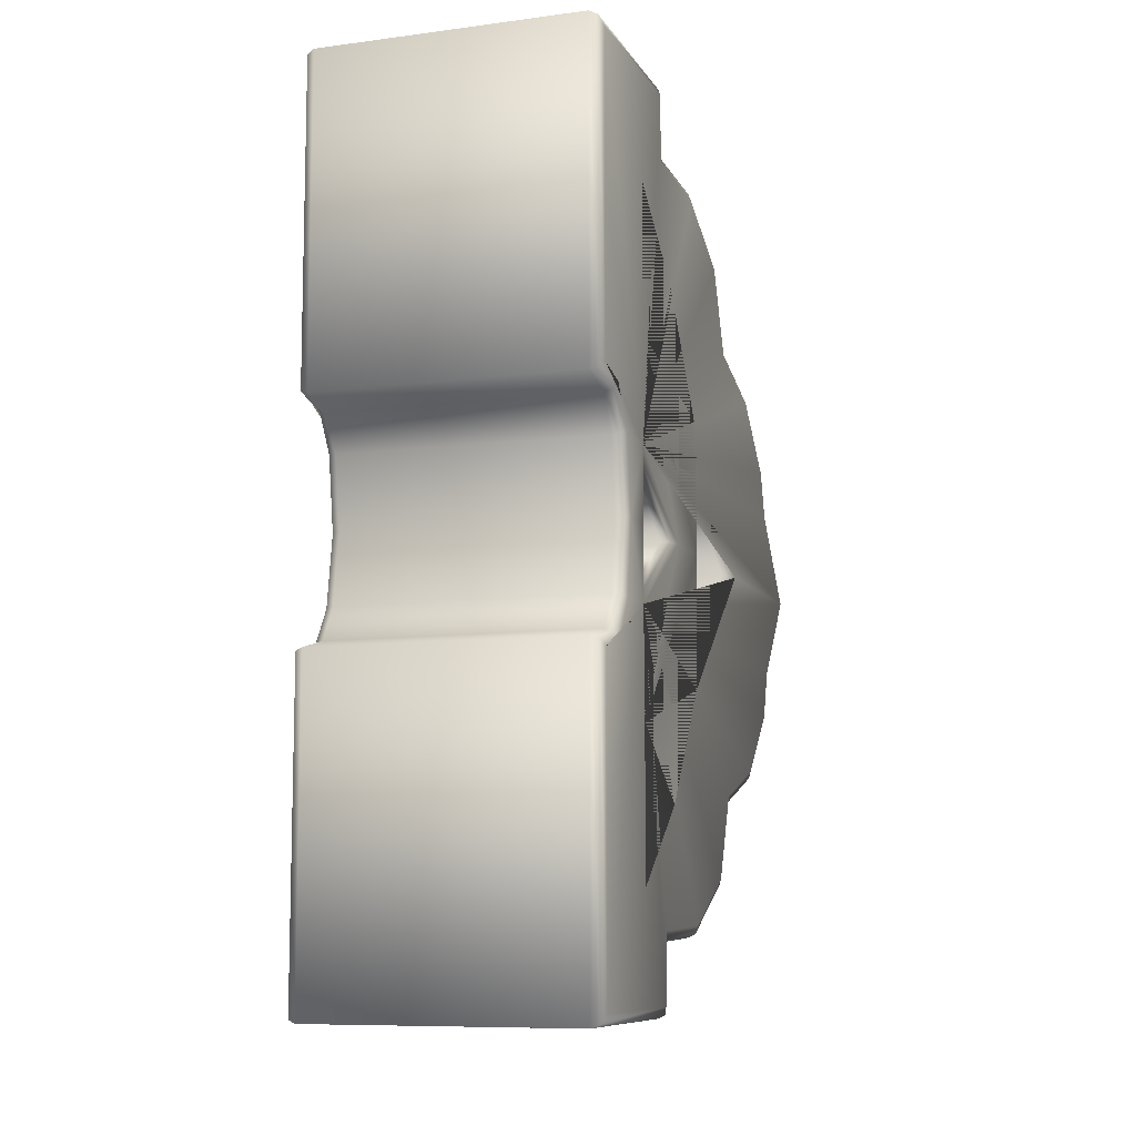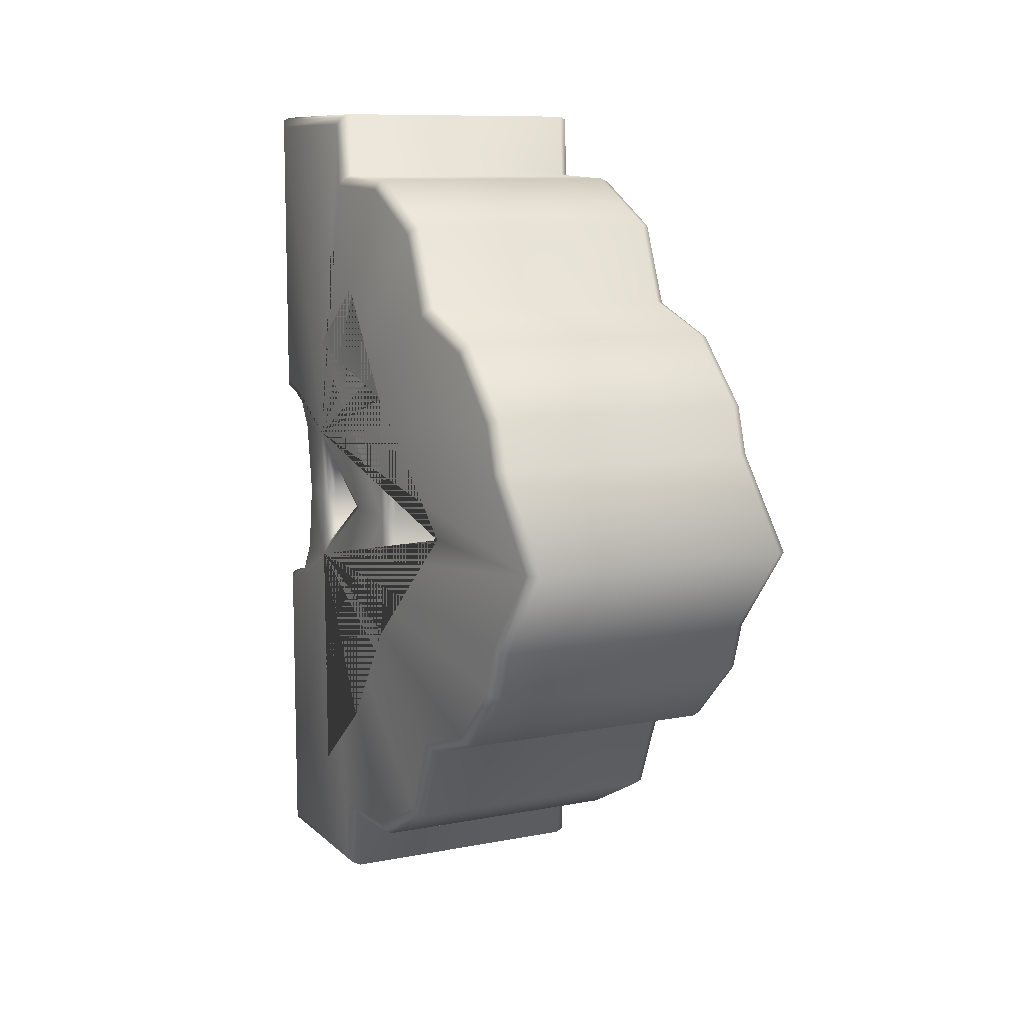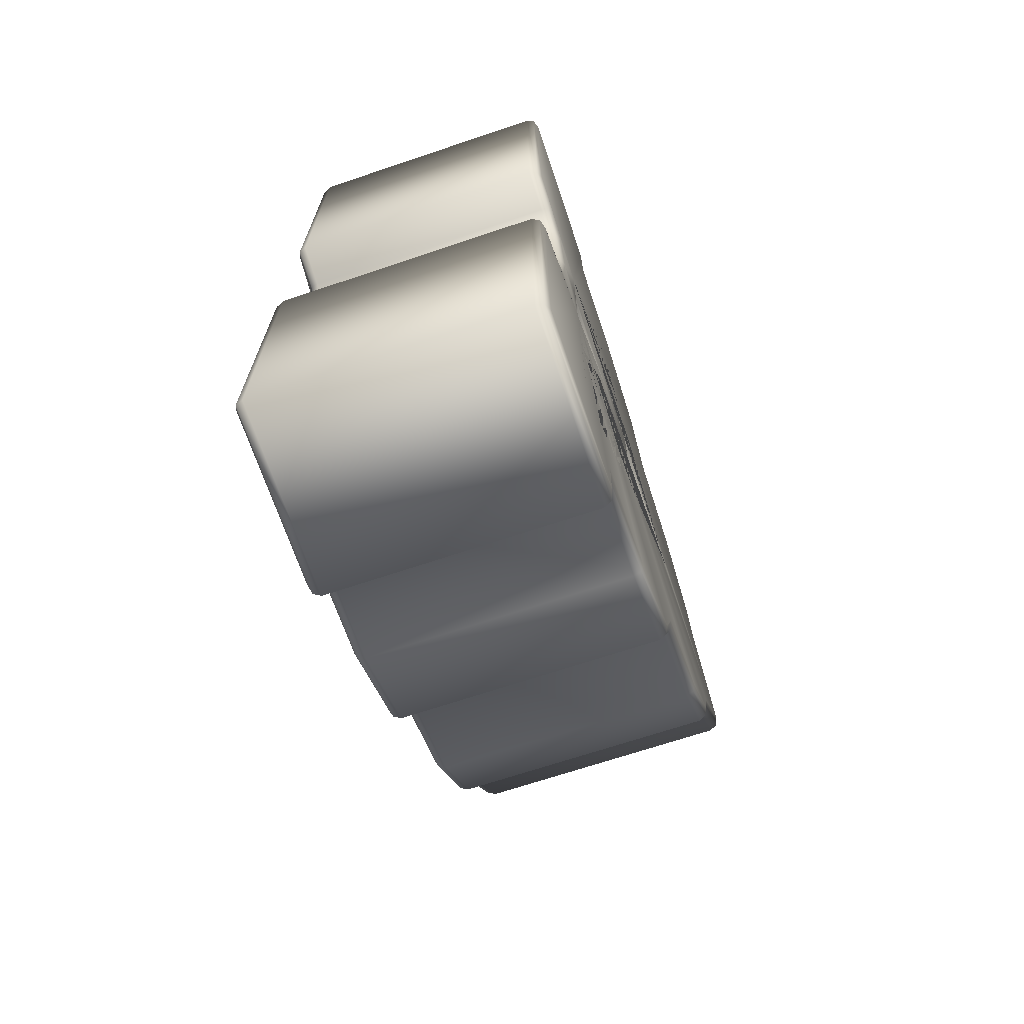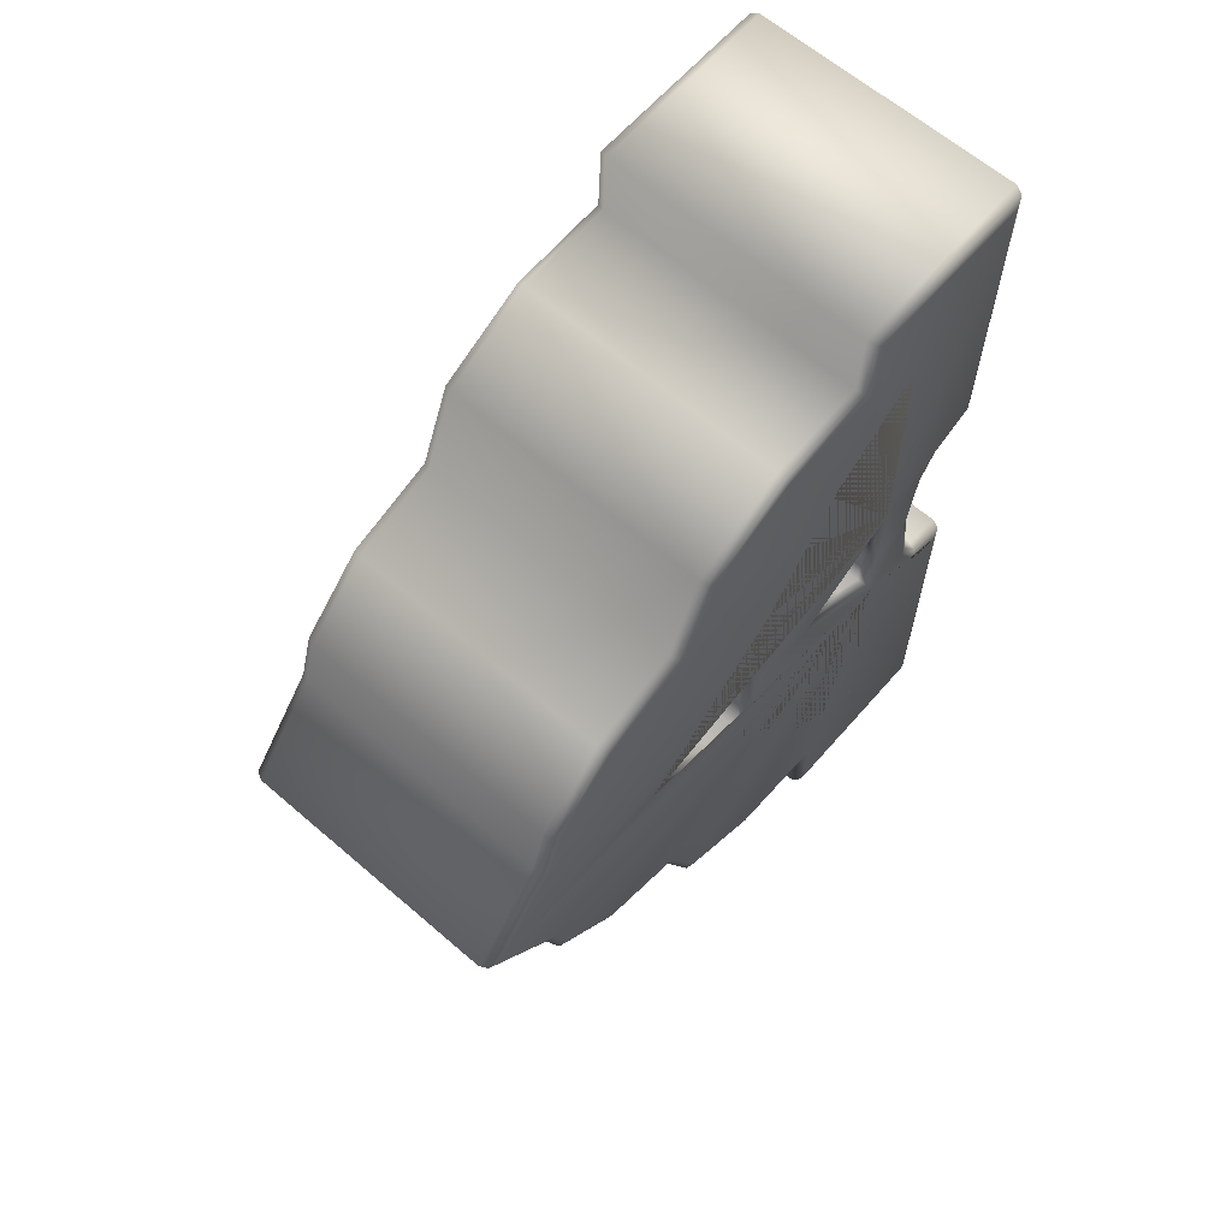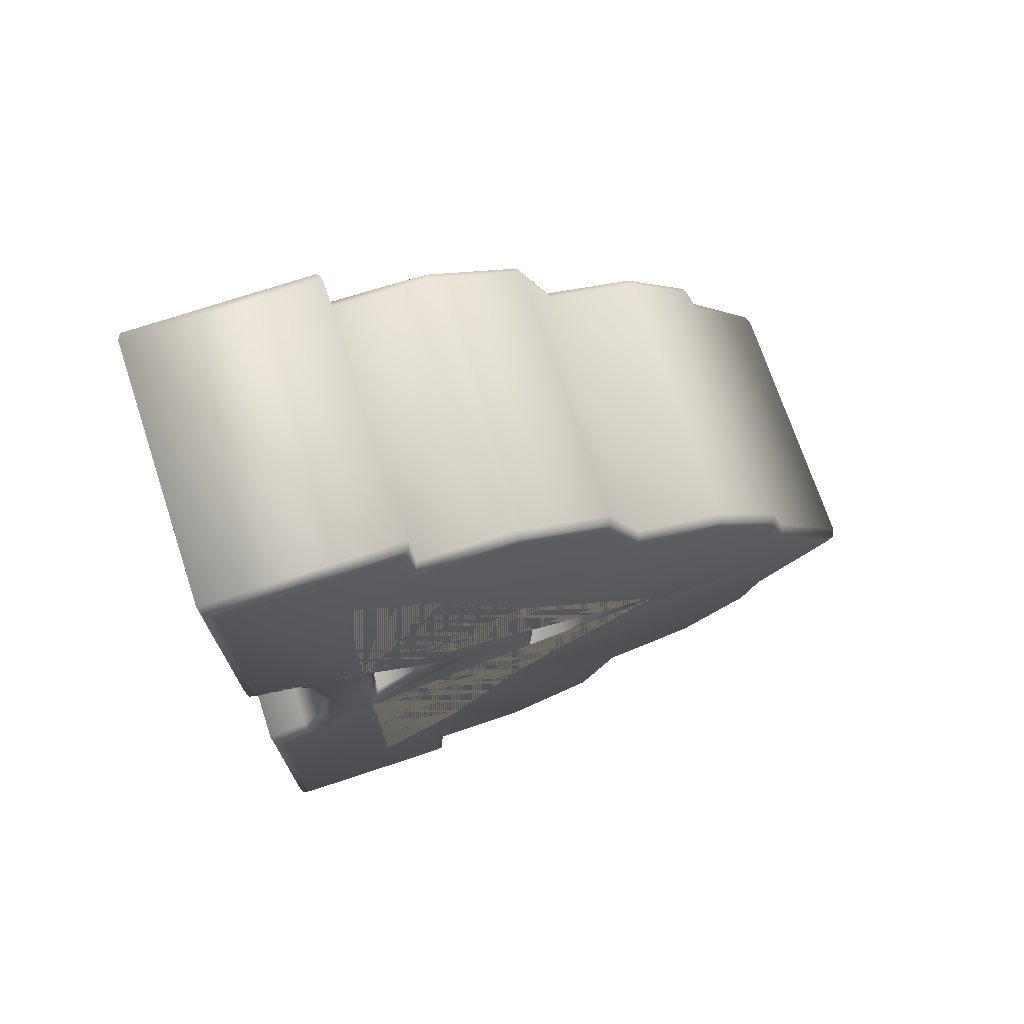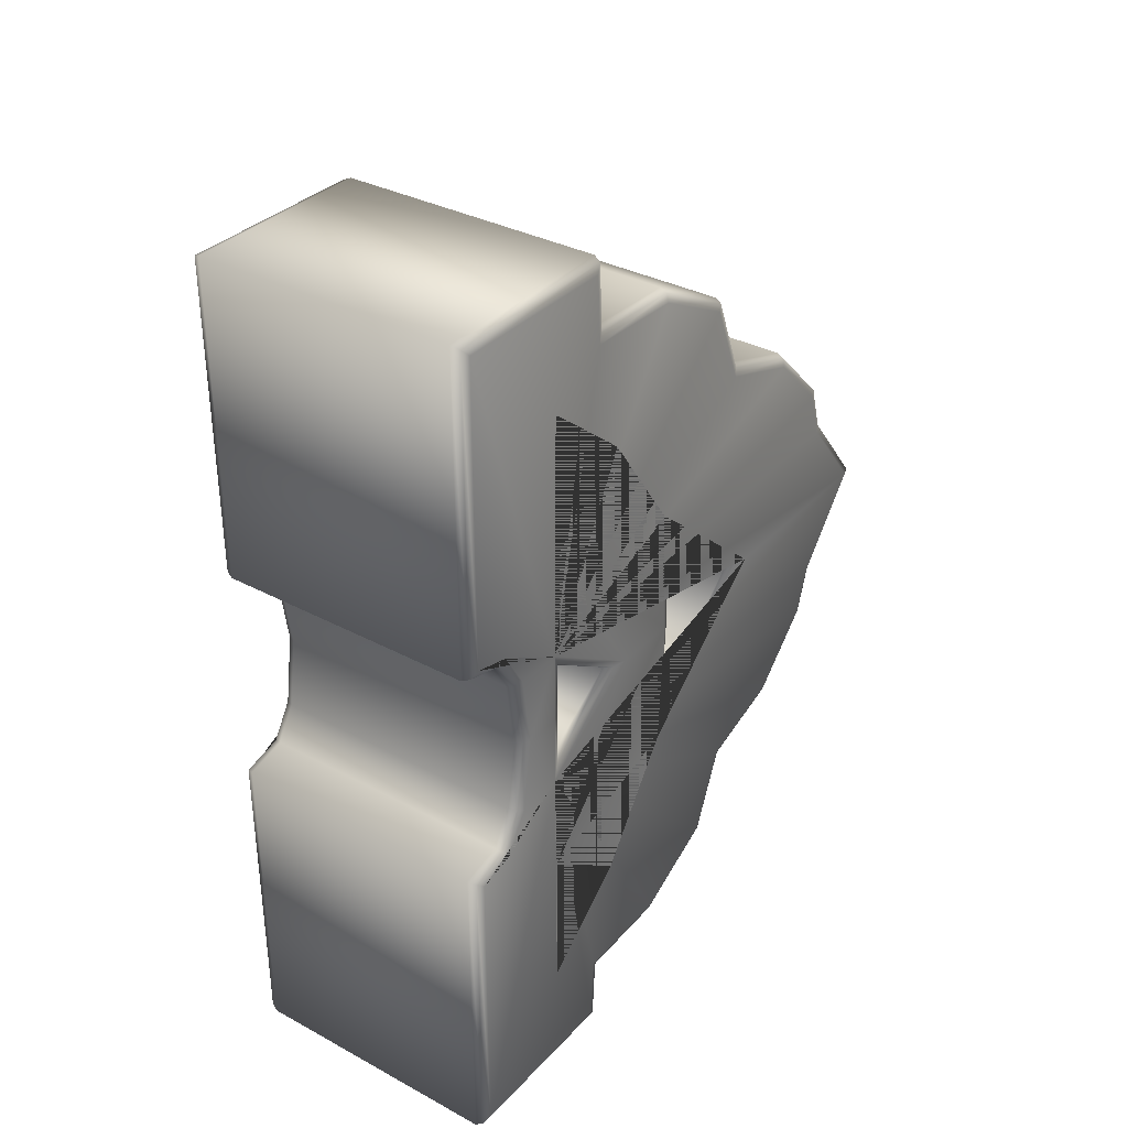
<metadata>
{"format":"obj","ext":"obj","renderer":"f3d","projection":"perspective","resolution":1024,"background":"white","views":[{"elev":-9.2,"azim":18.8,"up":"+Z"},{"elev":10.0,"azim":153.6,"up":"+Z"},{"elev":-68.7,"azim":18.6,"up":"+Z"},{"elev":63.5,"azim":-139.0,"up":"+Z"},{"elev":71.8,"azim":71.6,"up":"+Z"},{"elev":34.0,"azim":35.9,"up":"+Z"}]}
</metadata>
<code>
o Plane
v 0.3303 0.4512 0.8468
v 0.3557 0.4271 0.8223
v 0.3482 0.4441 0.8396
v 0.3303 0 1
v 0.3557 0.0254 0.9746
v 0.3482 0.007438 0.9926
v 0.3303 0.4426 1
v 0.3557 0.4186 0.9746
v 0.3482 0.4356 0.9926
v 0.3557 0.6658 0.8131
v 0.3303 0.6725 0.8383
v 0.3482 0.6705 0.8309
v 0.3557 0.8653 0.7094
v 0.3303 0.8853 0.7276
v 0.3482 0.8794 0.7223
v 0.3557 0.9428 0.5199
v 0.3303 0.9619 0.5403
v 0.3482 0.9563 0.5344
v 0.3557 1.152 0.45
v 0.3303 1.166 0.4722
v 0.3482 1.162 0.4657
v 0.3557 1.297 0.3055
v 0.3303 1.319 0.319
v 0.3482 1.313 0.3151
v 0.3557 1.331 0.1961
v 0.3303 1.353 0.2084
v 0.3482 1.347 0.2048
v 0.3303 0 0.2613
v 0.3557 0.0254 0.2811
v 0.3482 0.007438 0.2671
v 0.3303 0.7032 0.2438
v 0.3557 0.675 0.3016
v 0.3482 0.6949 0.2607
v 0.3303 0.3015 0.1192
v 0.3557 0.2762 0.1656
v 0.3482 0.2941 0.1328
v 0.3557 0.2821 0.735
v 0.3303 0.3075 0.6813
v 0.3482 0.3 0.697
v 0.3303 0.4512 0.563
v 0.3557 0.4924 0.562
v 0.3482 0.4632 0.5627
v 0.3303 0.3075 0.4566
v 0.3557 0.2821 0.4062
v 0.3482 0.3 0.4419
v 0.3303 0.09458 0.2377
v 0.3557 0.1108 0.2598
v 0.3482 0.09933 0.2442
v 0.3303 0.1419 0.1608
v 0.3557 0.1662 0.1697
v 0.3482 0.149 0.1634
v 0.3557 0.4271 -0.8223
v 0.3303 0.4512 -0.8468
v 0.3482 0.4441 -0.8396
v 0.3557 0.0254 -0.9746
v 0.3303 0 -1
v 0.3482 0.007438 -0.9926
v 0.3557 0.4186 -0.9746
v 0.3303 0.4426 -1
v 0.3482 0.4356 -0.9926
v 0.3303 0.6725 -0.8383
v 0.3557 0.6658 -0.8131
v 0.3482 0.6705 -0.8309
v 0.3303 0.8853 -0.7276
v 0.3557 0.8653 -0.7094
v 0.3482 0.8794 -0.7223
v 0.3303 0.9619 -0.5403
v 0.3557 0.9428 -0.5199
v 0.3482 0.9563 -0.5344
v 0.3303 1.166 -0.4722
v 0.3557 1.152 -0.45
v 0.3482 1.162 -0.4657
v 0.3303 1.319 -0.319
v 0.3557 1.297 -0.3055
v 0.3482 1.313 -0.3151
v 0.3303 1.353 -0.2084
v 0.3557 1.331 -0.1961
v 0.3482 1.347 -0.2048
v 0.3557 1.491 0
v 0.3303 1.524 0
v 0.3482 1.514 0
v 0.3557 0.0254 -0.2811
v 0.3303 0 -0.2613
v 0.3482 0.007438 -0.2671
v 0.3557 0.675 -0.3016
v 0.3303 0.7032 -0.2438
v 0.3482 0.6949 -0.2607
v 0.3557 0.6896 0
v 0.3303 0.715 0
v 0.3482 0.7076 0
v 0.3303 0.987 0
v 0.3557 1.026 0
v 0.3482 0.9984 0
v 0.3557 0.2762 -0.1656
v 0.3303 0.3015 -0.1192
v 0.3482 0.2941 -0.1328
v 0.3557 0.2762 0
v 0.3303 0.3015 0
v 0.3482 0.2941 0
v 0.3303 0.4875 0
v 0.3557 0.5346 0
v 0.3482 0.5013 0
v 0.3303 0.3075 -0.6813
v 0.3557 0.2821 -0.735
v 0.3482 0.3 -0.697
v 0.3557 0.4924 -0.562
v 0.3303 0.4512 -0.563
v 0.3482 0.4632 -0.5627
v 0.3557 0.2821 -0.4062
v 0.3303 0.3075 -0.4566
v 0.3482 0.3 -0.4419
v 0.3557 0.1108 -0.2598
v 0.3303 0.09458 -0.2377
v 0.3482 0.09933 -0.2442
v 0.3557 0.1662 -0.1697
v 0.3303 0.1419 -0.1608
v 0.3482 0.149 -0.1634
v 0.3303 0.1655 0
v 0.3557 0.1912 0
v 0.3482 0.173 0
v -0.3005 0.4271 0.8223
v -0.2751 0.4512 0.8468
v -0.2931 0.4441 0.8396
v -0.3005 0.0254 0.9746
v -0.2751 0 1
v -0.2931 0.007438 0.9926
v -0.3005 0.4186 0.9746
v -0.2751 0.4426 1
v -0.2931 0.4356 0.9926
v -0.2751 0.6725 0.8383
v -0.3005 0.6658 0.8131
v -0.2931 0.6705 0.8309
v -0.2751 0.8853 0.7276
v -0.3005 0.8653 0.7094
v -0.2931 0.8794 0.7223
v -0.2751 0.9619 0.5403
v -0.3005 0.9428 0.5199
v -0.2931 0.9563 0.5344
v -0.2751 1.166 0.4722
v -0.3005 1.152 0.45
v -0.2931 1.162 0.4657
v -0.2751 1.319 0.319
v -0.3005 1.297 0.3055
v -0.2931 1.313 0.3151
v -0.2751 1.353 0.2084
v -0.3005 1.331 0.1961
v -0.2931 1.347 0.2048
v -0.3005 0.0254 0.2811
v -0.2751 0 0.2613
v -0.2931 0.007438 0.2671
v -0.3005 0.675 0.3016
v -0.2751 0.7032 0.2438
v -0.2931 0.6949 0.2607
v -0.3005 0.2762 0.1656
v -0.2751 0.3015 0.1192
v -0.2931 0.2941 0.1328
v -0.2751 0.3075 0.6813
v -0.3005 0.2821 0.735
v -0.2931 0.3 0.697
v -0.3005 0.4924 0.562
v -0.2751 0.4512 0.563
v -0.2931 0.4632 0.5627
v -0.3005 0.2821 0.4062
v -0.2751 0.3075 0.4566
v -0.2931 0.3 0.4419
v -0.3005 0.1108 0.2598
v -0.2751 0.09458 0.2377
v -0.2931 0.09933 0.2442
v -0.3005 0.1662 0.1697
v -0.2751 0.1419 0.1608
v -0.2931 0.149 0.1634
v -0.2751 0.4512 -0.8468
v -0.3005 0.4271 -0.8223
v -0.2931 0.4441 -0.8396
v -0.2751 0 -1
v -0.3005 0.0254 -0.9746
v -0.2931 0.007438 -0.9926
v -0.2751 0.4426 -1
v -0.3005 0.4186 -0.9746
v -0.2931 0.4356 -0.9926
v -0.3005 0.6658 -0.8131
v -0.2751 0.6725 -0.8383
v -0.2931 0.6705 -0.8309
v -0.3005 0.8653 -0.7094
v -0.2751 0.8853 -0.7276
v -0.2931 0.8794 -0.7223
v -0.3005 0.9428 -0.5199
v -0.2751 0.9619 -0.5403
v -0.2931 0.9563 -0.5344
v -0.3005 1.152 -0.45
v -0.2751 1.166 -0.4722
v -0.2931 1.162 -0.4657
v -0.3005 1.297 -0.3055
v -0.2751 1.319 -0.319
v -0.2931 1.313 -0.3151
v -0.3005 1.331 -0.1961
v -0.2751 1.353 -0.2084
v -0.2931 1.347 -0.2048
v -0.2751 1.524 0
v -0.3005 1.491 0
v -0.2931 1.514 0
v -0.2751 0 -0.2613
v -0.3005 0.0254 -0.2811
v -0.2931 0.007438 -0.2671
v -0.2751 0.7032 -0.2438
v -0.3005 0.675 -0.3016
v -0.2931 0.6949 -0.2607
v -0.2751 0.715 0
v -0.3005 0.6896 0
v -0.2931 0.7076 0
v -0.3005 1.026 0
v -0.2751 0.987 0
v -0.2931 0.9984 0
v -0.2751 0.3015 -0.1192
v -0.3005 0.2762 -0.1656
v -0.2931 0.2941 -0.1328
v -0.2751 0.3015 0
v -0.3005 0.2762 0
v -0.2931 0.2941 0
v -0.3005 0.5346 0
v -0.2751 0.4875 0
v -0.2931 0.5013 0
v -0.3005 0.2821 -0.735
v -0.2751 0.3075 -0.6813
v -0.2931 0.3 -0.697
v -0.2751 0.4512 -0.563
v -0.3005 0.4924 -0.562
v -0.2931 0.4632 -0.5627
v -0.2751 0.3075 -0.4566
v -0.3005 0.2821 -0.4062
v -0.2931 0.3 -0.4419
v -0.2751 0.09458 -0.2377
v -0.3005 0.1108 -0.2598
v -0.2931 0.09933 -0.2442
v -0.2751 0.1419 -0.1608
v -0.3005 0.1662 -0.1697
v -0.2931 0.149 -0.1634
v -0.3005 0.1912 0
v -0.2751 0.1655 0
v -0.2931 0.173 0
f 91 31 152 212
f 7 1 122 128
f 86 91 212 205
f 53 59 178 172
f 215 230 223 227 206 211 200 196 193 190 187 184 181 173 179 176 203 233 236 238 218
f 163 160 151 209 220 154
f 230 215 220 209 206 227
f 43 40 161 164
f 116 118 239 235
f 14 17 136 133
f 73 70 191 194
f 31 89 208 152
f 154 218 238 169 166 148 124 127 121 131 134 137 140 143 146 200 211 151 160 158 163
f 17 20 139 136
f 76 73 194 197
f 118 49 170 239
f 20 23 142 139
f 80 76 197 199
f 61 53 172 182
f 23 26 145 142
f 83 113 232 202
f 26 80 199 145
f 64 61 182 185
f 46 28 149 167
f 109 106 85 88 101 94
f 11 14 133 130
f 98 95 214 217
f 44 35 101 88 32 41
f 95 100 221 214
f 34 98 217 155
f 103 107 226 224
f 94 97 119 115 112 82 55 58 52 62 65 68 71 74 77 79 92 85 106 104 109
f 100 34 155 221
f 110 103 224 229
f 59 56 175 178
f 40 38 157 161
f 113 116 235 232
f 35 44 37 41 32 92 79 25 22 19 16 13 10 2 8 5 29 47 50 119 97
f 56 83 202 175
f 38 43 164 157
f 107 110 229 226
f 4 7 128 125
f 67 64 185 188
f 49 46 167 170
f 89 86 205 208
f 28 4 125 149
f 70 67 188 191
f 1 11 130 122
f 2 10 12 3
f 3 12 11 1
f 8 2 3 9
f 9 3 1 7
f 5 8 9 6
f 6 9 7 4
f 10 13 15 12
f 12 15 14 11
f 13 16 18 15
f 15 18 17 14
f 16 19 21 18
f 18 21 20 17
f 19 22 24 21
f 21 24 23 20
f 22 25 27 24
f 24 27 26 23
f 25 79 81 27
f 27 81 80 26
f 29 5 6 30
f 30 6 4 28
f 32 88 90 33
f 33 90 89 31
f 92 32 33 93
f 93 33 31 91
f 35 97 99 36
f 36 99 98 34
f 101 35 36 102
f 102 36 34 100
f 38 40 42 39
f 39 42 41 37
f 40 43 45 42
f 42 45 44 41
f 37 44 45 39
f 39 45 43 38
f 47 29 30 48
f 48 30 28 46
f 50 47 48 51
f 51 48 46 49
f 119 50 51 120
f 120 51 49 118
f 53 61 63 54
f 54 63 62 52
f 59 53 54 60
f 60 54 52 58
f 56 59 60 57
f 57 60 58 55
f 61 64 66 63
f 63 66 65 62
f 64 67 69 66
f 66 69 68 65
f 67 70 72 69
f 69 72 71 68
f 70 73 75 72
f 72 75 74 71
f 73 76 78 75
f 75 78 77 74
f 76 80 81 78
f 78 81 79 77
f 83 56 57 84
f 84 57 55 82
f 86 89 90 87
f 87 90 88 85
f 91 86 87 93
f 93 87 85 92
f 95 98 99 96
f 96 99 97 94
f 100 95 96 102
f 102 96 94 101
f 104 106 108 105
f 105 108 107 103
f 106 109 111 108
f 108 111 110 107
f 103 110 111 105
f 105 111 109 104
f 113 83 84 114
f 114 84 82 112
f 116 113 114 117
f 117 114 112 115
f 118 116 117 120
f 120 117 115 119
f 122 130 132 123
f 123 132 131 121
f 128 122 123 129
f 129 123 121 127
f 125 128 129 126
f 126 129 127 124
f 130 133 135 132
f 132 135 134 131
f 133 136 138 135
f 135 138 137 134
f 136 139 141 138
f 138 141 140 137
f 139 142 144 141
f 141 144 143 140
f 142 145 147 144
f 144 147 146 143
f 145 199 201 147
f 147 201 200 146
f 149 125 126 150
f 150 126 124 148
f 152 208 210 153
f 153 210 209 151
f 212 152 153 213
f 213 153 151 211
f 155 217 219 156
f 156 219 218 154
f 221 155 156 222
f 222 156 154 220
f 158 160 162 159
f 159 162 161 157
f 160 163 165 162
f 162 165 164 161
f 157 164 165 159
f 159 165 163 158
f 167 149 150 168
f 168 150 148 166
f 170 167 168 171
f 171 168 166 169
f 239 170 171 240
f 240 171 169 238
f 173 181 183 174
f 174 183 182 172
f 179 173 174 180
f 180 174 172 178
f 176 179 180 177
f 177 180 178 175
f 181 184 186 183
f 183 186 185 182
f 184 187 189 186
f 186 189 188 185
f 187 190 192 189
f 189 192 191 188
f 190 193 195 192
f 192 195 194 191
f 193 196 198 195
f 195 198 197 194
f 196 200 201 198
f 198 201 199 197
f 203 176 177 204
f 204 177 175 202
f 206 209 210 207
f 207 210 208 205
f 211 206 207 213
f 213 207 205 212
f 215 218 219 216
f 216 219 217 214
f 220 215 216 222
f 222 216 214 221
f 224 226 228 225
f 225 228 227 223
f 226 229 231 228
f 228 231 230 227
f 223 230 231 225
f 225 231 229 224
f 233 203 204 234
f 234 204 202 232
f 236 233 234 237
f 237 234 232 235
f 238 236 237 240
f 240 237 235 239

</code>
